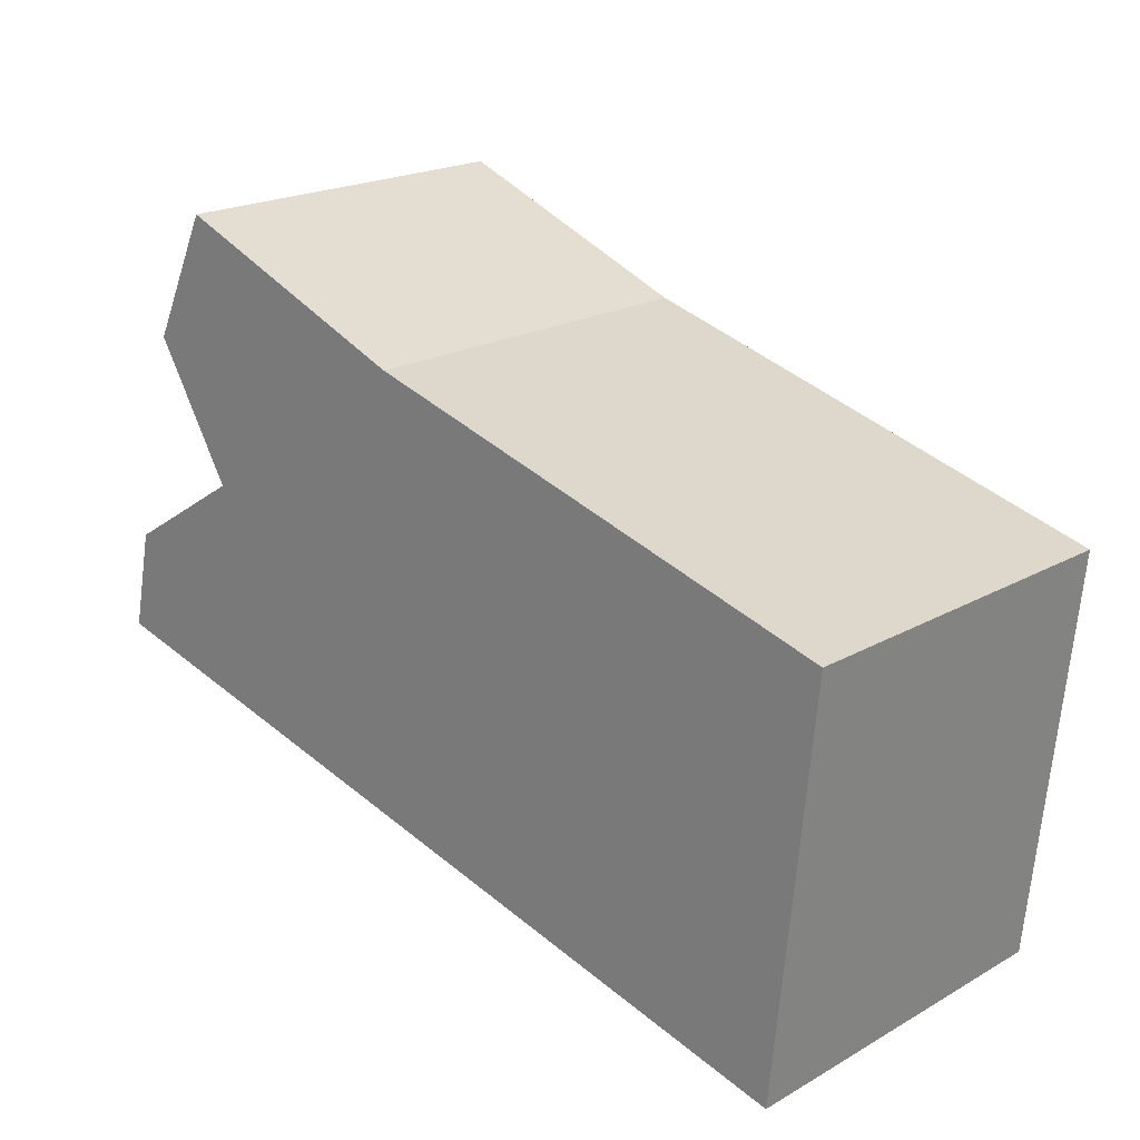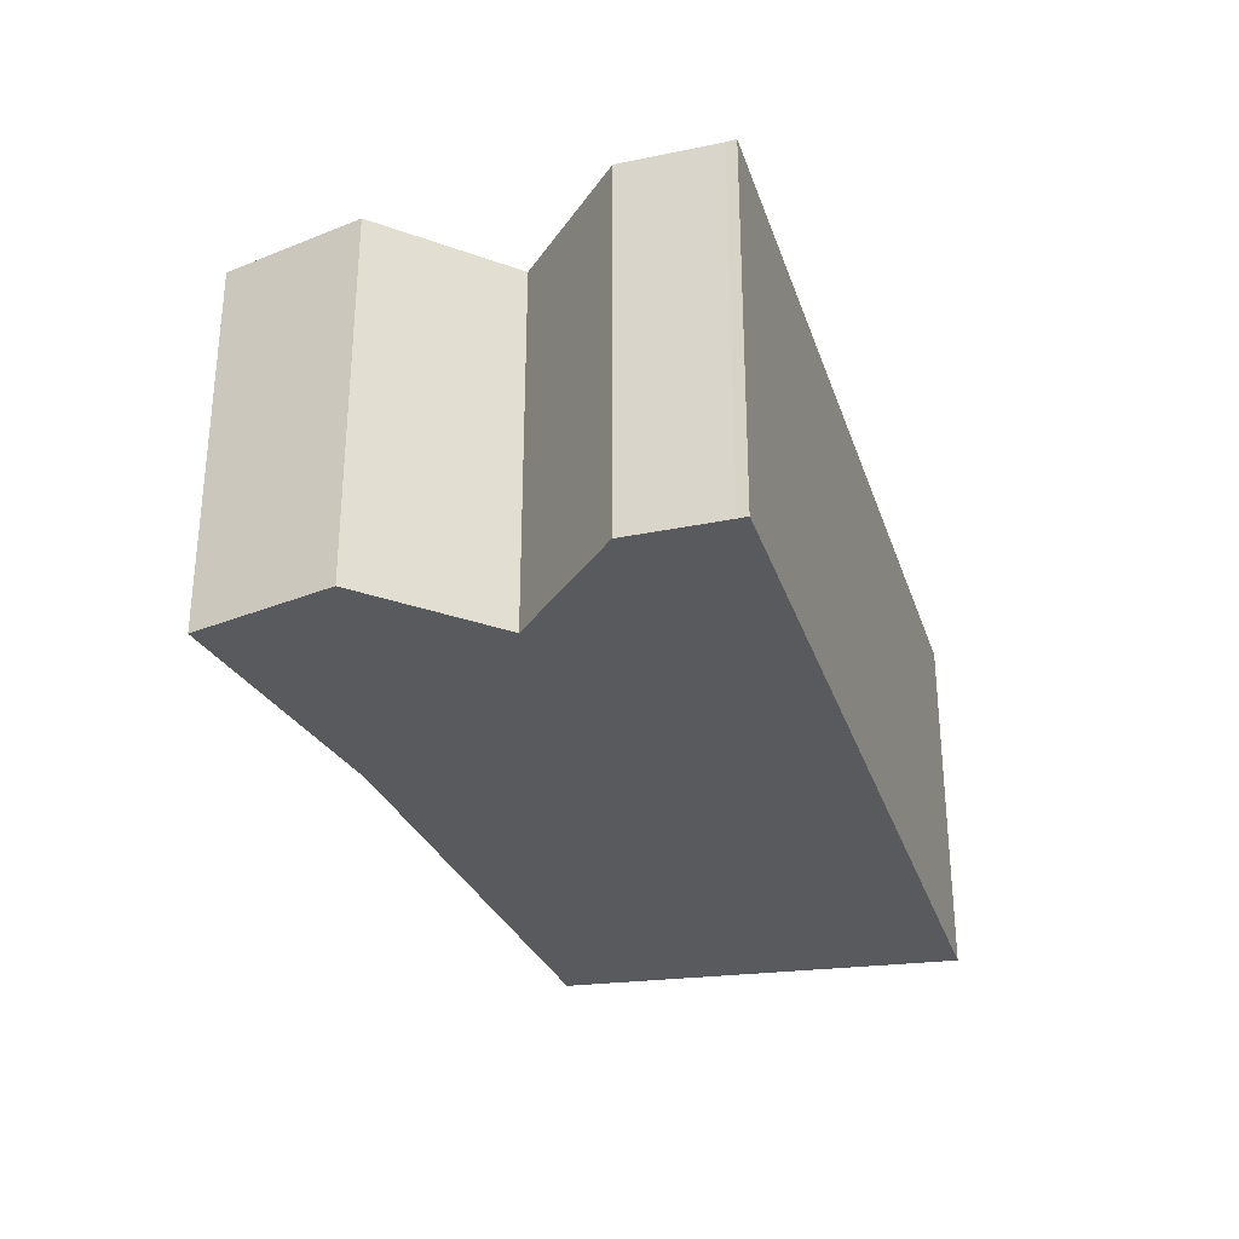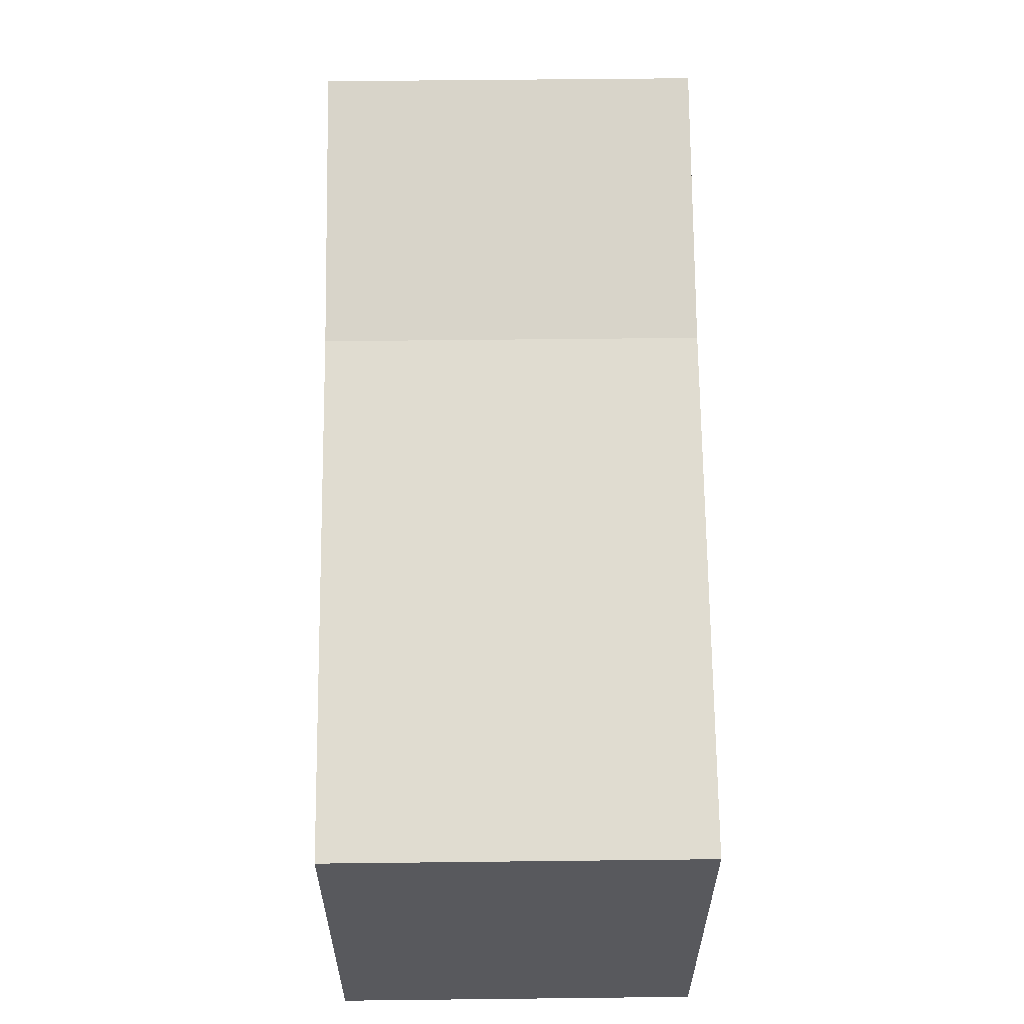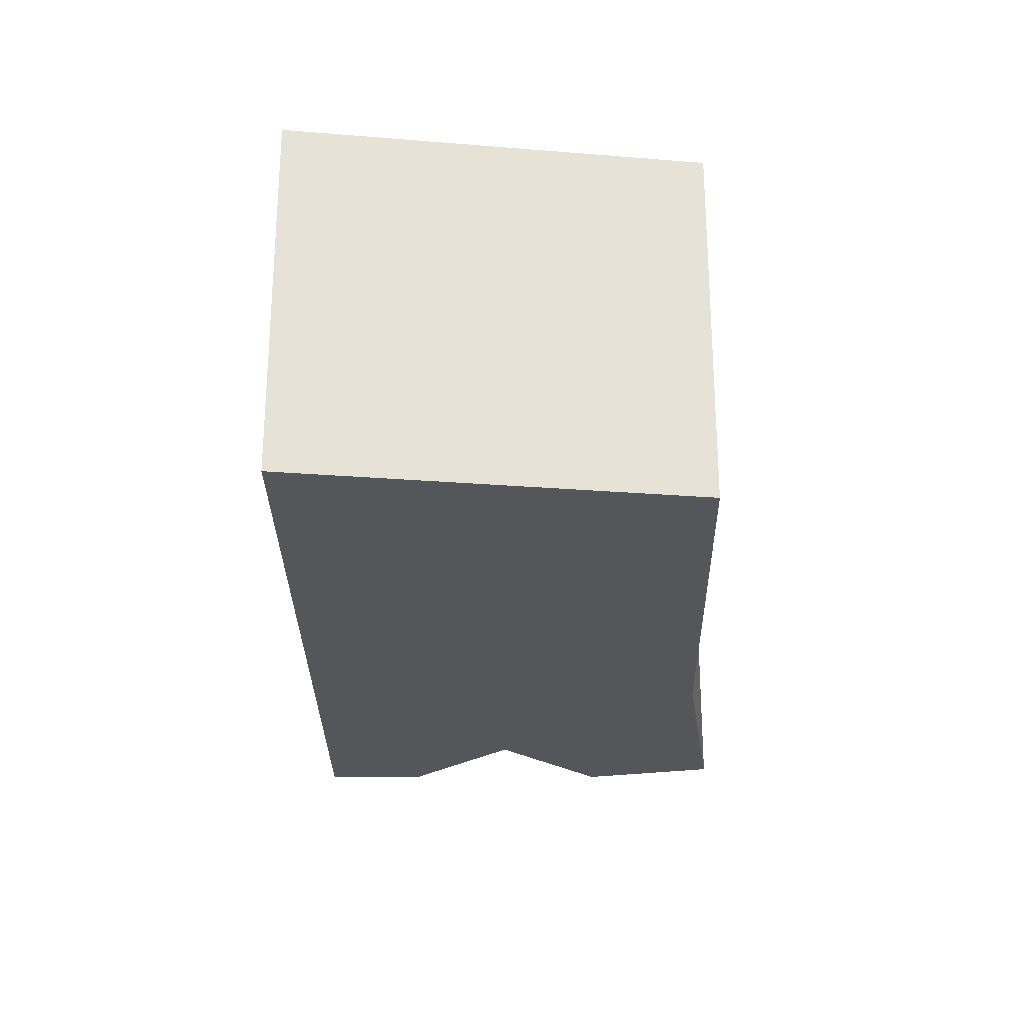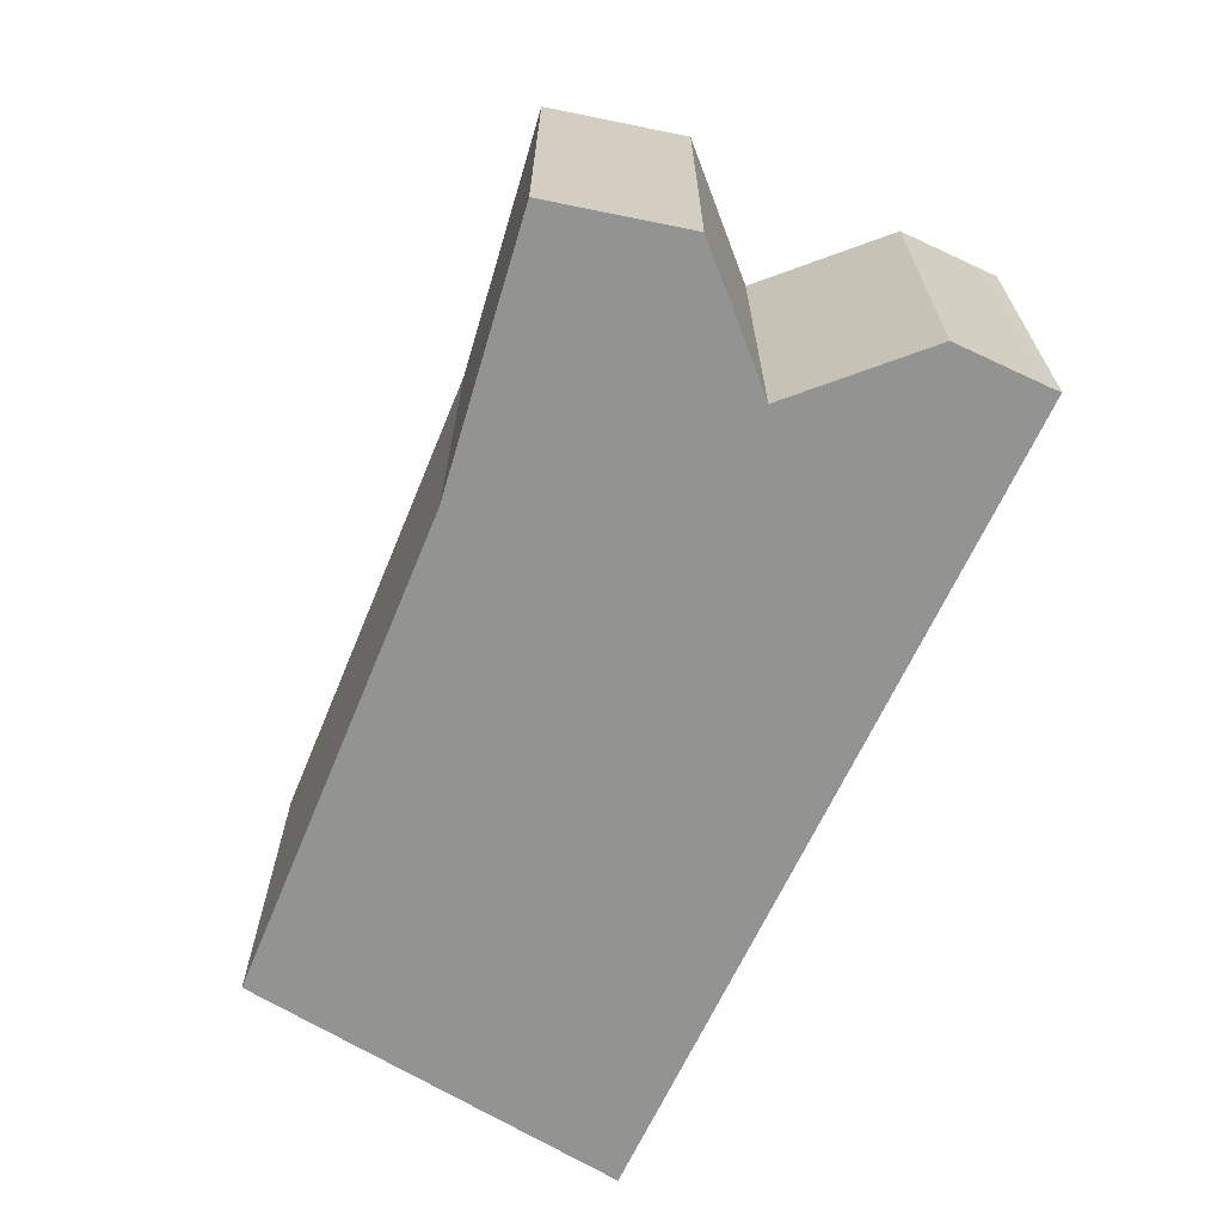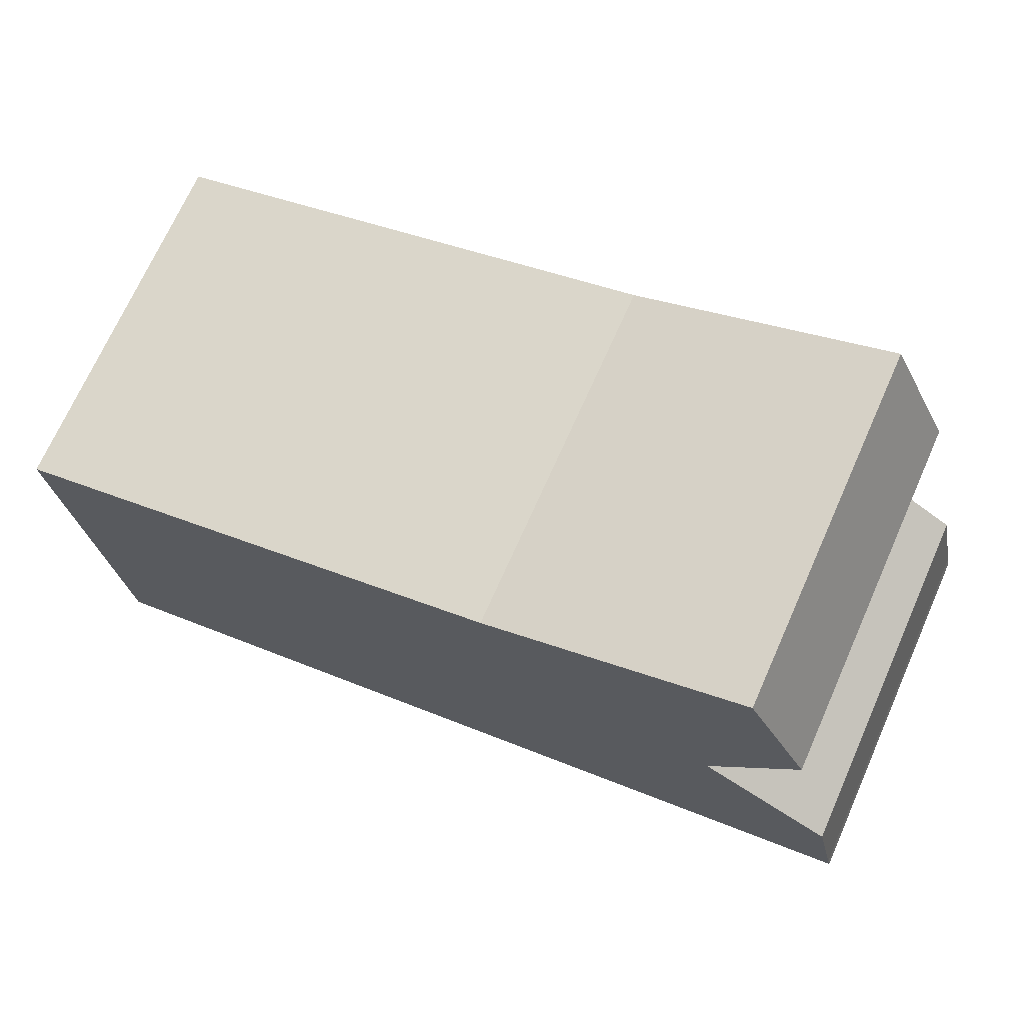
<metadata>
{"format":"obj","ext":"obj","renderer":"f3d","projection":"perspective","resolution":1024,"background":"white","views":[{"elev":20.6,"azim":-135.5,"up":"+Z"},{"elev":-30.7,"azim":94.1,"up":"+Y"},{"elev":54.5,"azim":-90.7,"up":"+Z"},{"elev":-25.3,"azim":-103.2,"up":"+Y"},{"elev":-66.7,"azim":52.4,"up":"+Y"},{"elev":70.7,"azim":24.0,"up":"+Z"}]}
</metadata>
<code>
v  0.58 6.153 -5.854
v  0.822 6.153 -6.871
v  0.684 6.153 -6.903
v  9.92 6.153 -4.81
v  0.46 6.153 -4.642
v  0 6.153 3.768e-16
v  8.298 6.153 2.247
v  10.66 6.153 -4.642
v  15.1 6.153 -3.636
v  8.38 6.153 2.269
v  12.46 6.153 -0.483
v  10.67 6.153 3.145
v  15.05 6.153 -3.471
v  12.51 6.153 -0.398
v  13.83 6.153 1.758
v  12.76 6.153 3.942
v  12.9 6.153 3.65
v  14.71 6.153 -1.898
v  12.54 6.153 -0.536
v  0.684 4.227e-16 -6.903
v  0 0 0
v  0.58 3.585e-16 -5.854
v  0.46 2.842e-16 -4.642
v  8.298 -1.376e-16 2.247
v  8.38 -1.389e-16 2.269
v  12.76 -2.414e-16 3.942
v  10.67 -1.926e-16 3.145
v  13.83 -1.076e-16 1.758
v  12.9 -2.235e-16 3.65
v  12.46 2.958e-17 -0.483
v  14.71 1.162e-16 -1.898
v  12.54 3.282e-17 -0.536
v  12.51 2.437e-17 -0.398
v  15.05 2.125e-16 -3.471
v  15.1 2.226e-16 -3.636
v  10.66 2.842e-16 -4.642
v  9.92 2.945e-16 -4.81
v  0.822 4.207e-16 -6.871
g defaultobject
f 1 2 3
f 2 1 4
f 4 1 5
f 4 5 6
f 4 6 7
f 4 7 8
f 8 7 9
f 9 7 10
f 9 10 11
f 11 10 12
f 9 11 13
f 11 12 14
f 14 12 15
f 15 12 16
f 15 16 17
f 11 18 13
f 18 11 19
f 20 1 3
f 1 20 5
f 5 20 6
f 6 20 21
f 21 20 22
f 21 22 23
f 21 7 6
f 7 21 24
f 7 24 10
f 10 24 25
f 25 12 10
f 12 25 16
f 16 25 26
f 26 25 27
f 26 17 16
f 17 26 15
f 15 26 28
f 28 26 29
f 30 19 11
f 19 30 18
f 18 30 31
f 31 30 32
f 28 14 15
f 14 28 11
f 11 28 30
f 30 28 33
f 31 13 18
f 13 31 34
f 34 9 13
f 9 34 35
f 35 8 9
f 8 35 4
f 4 35 2
f 2 35 36
f 2 36 37
f 2 37 38
f 2 38 3
f 3 38 20
f 34 36 35
f 36 34 31
f 36 31 37
f 37 31 38
f 38 31 32
f 38 32 20
f 20 32 22
f 22 32 30
f 22 30 33
f 22 33 28
f 22 28 23
f 23 28 29
f 23 29 25
f 23 25 21
f 25 29 26
f 25 26 27
f 21 25 24

</code>
